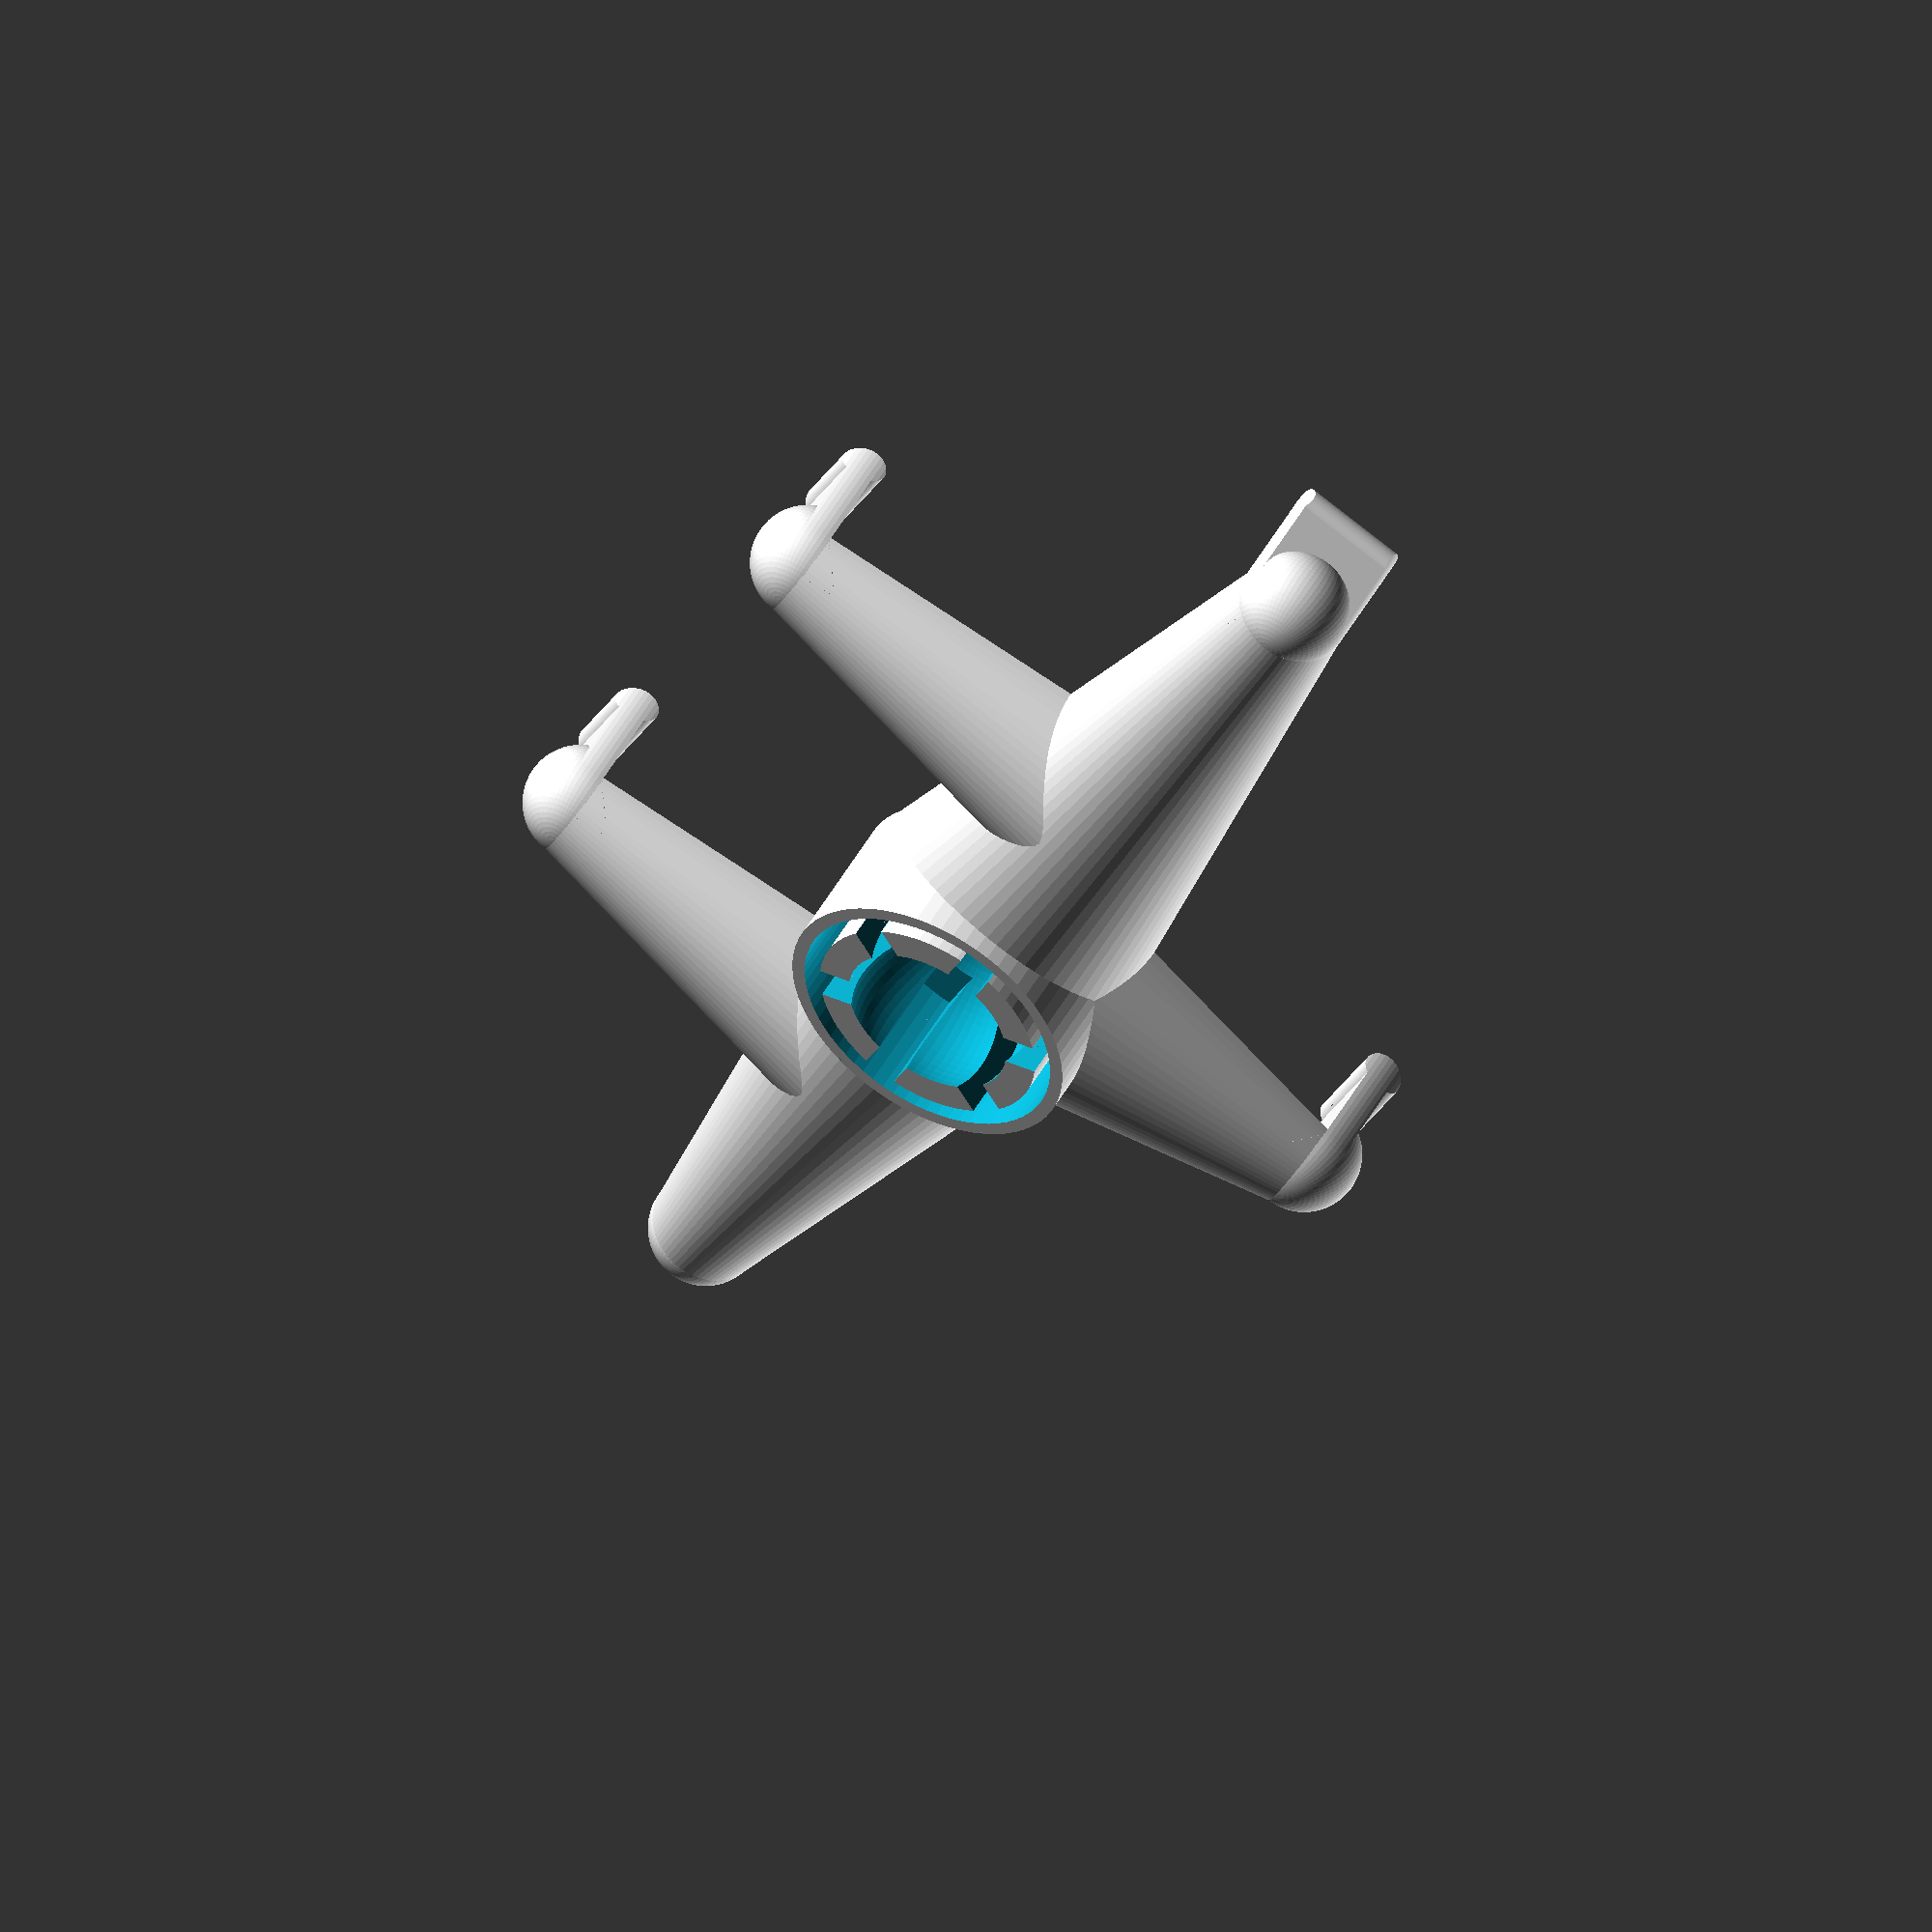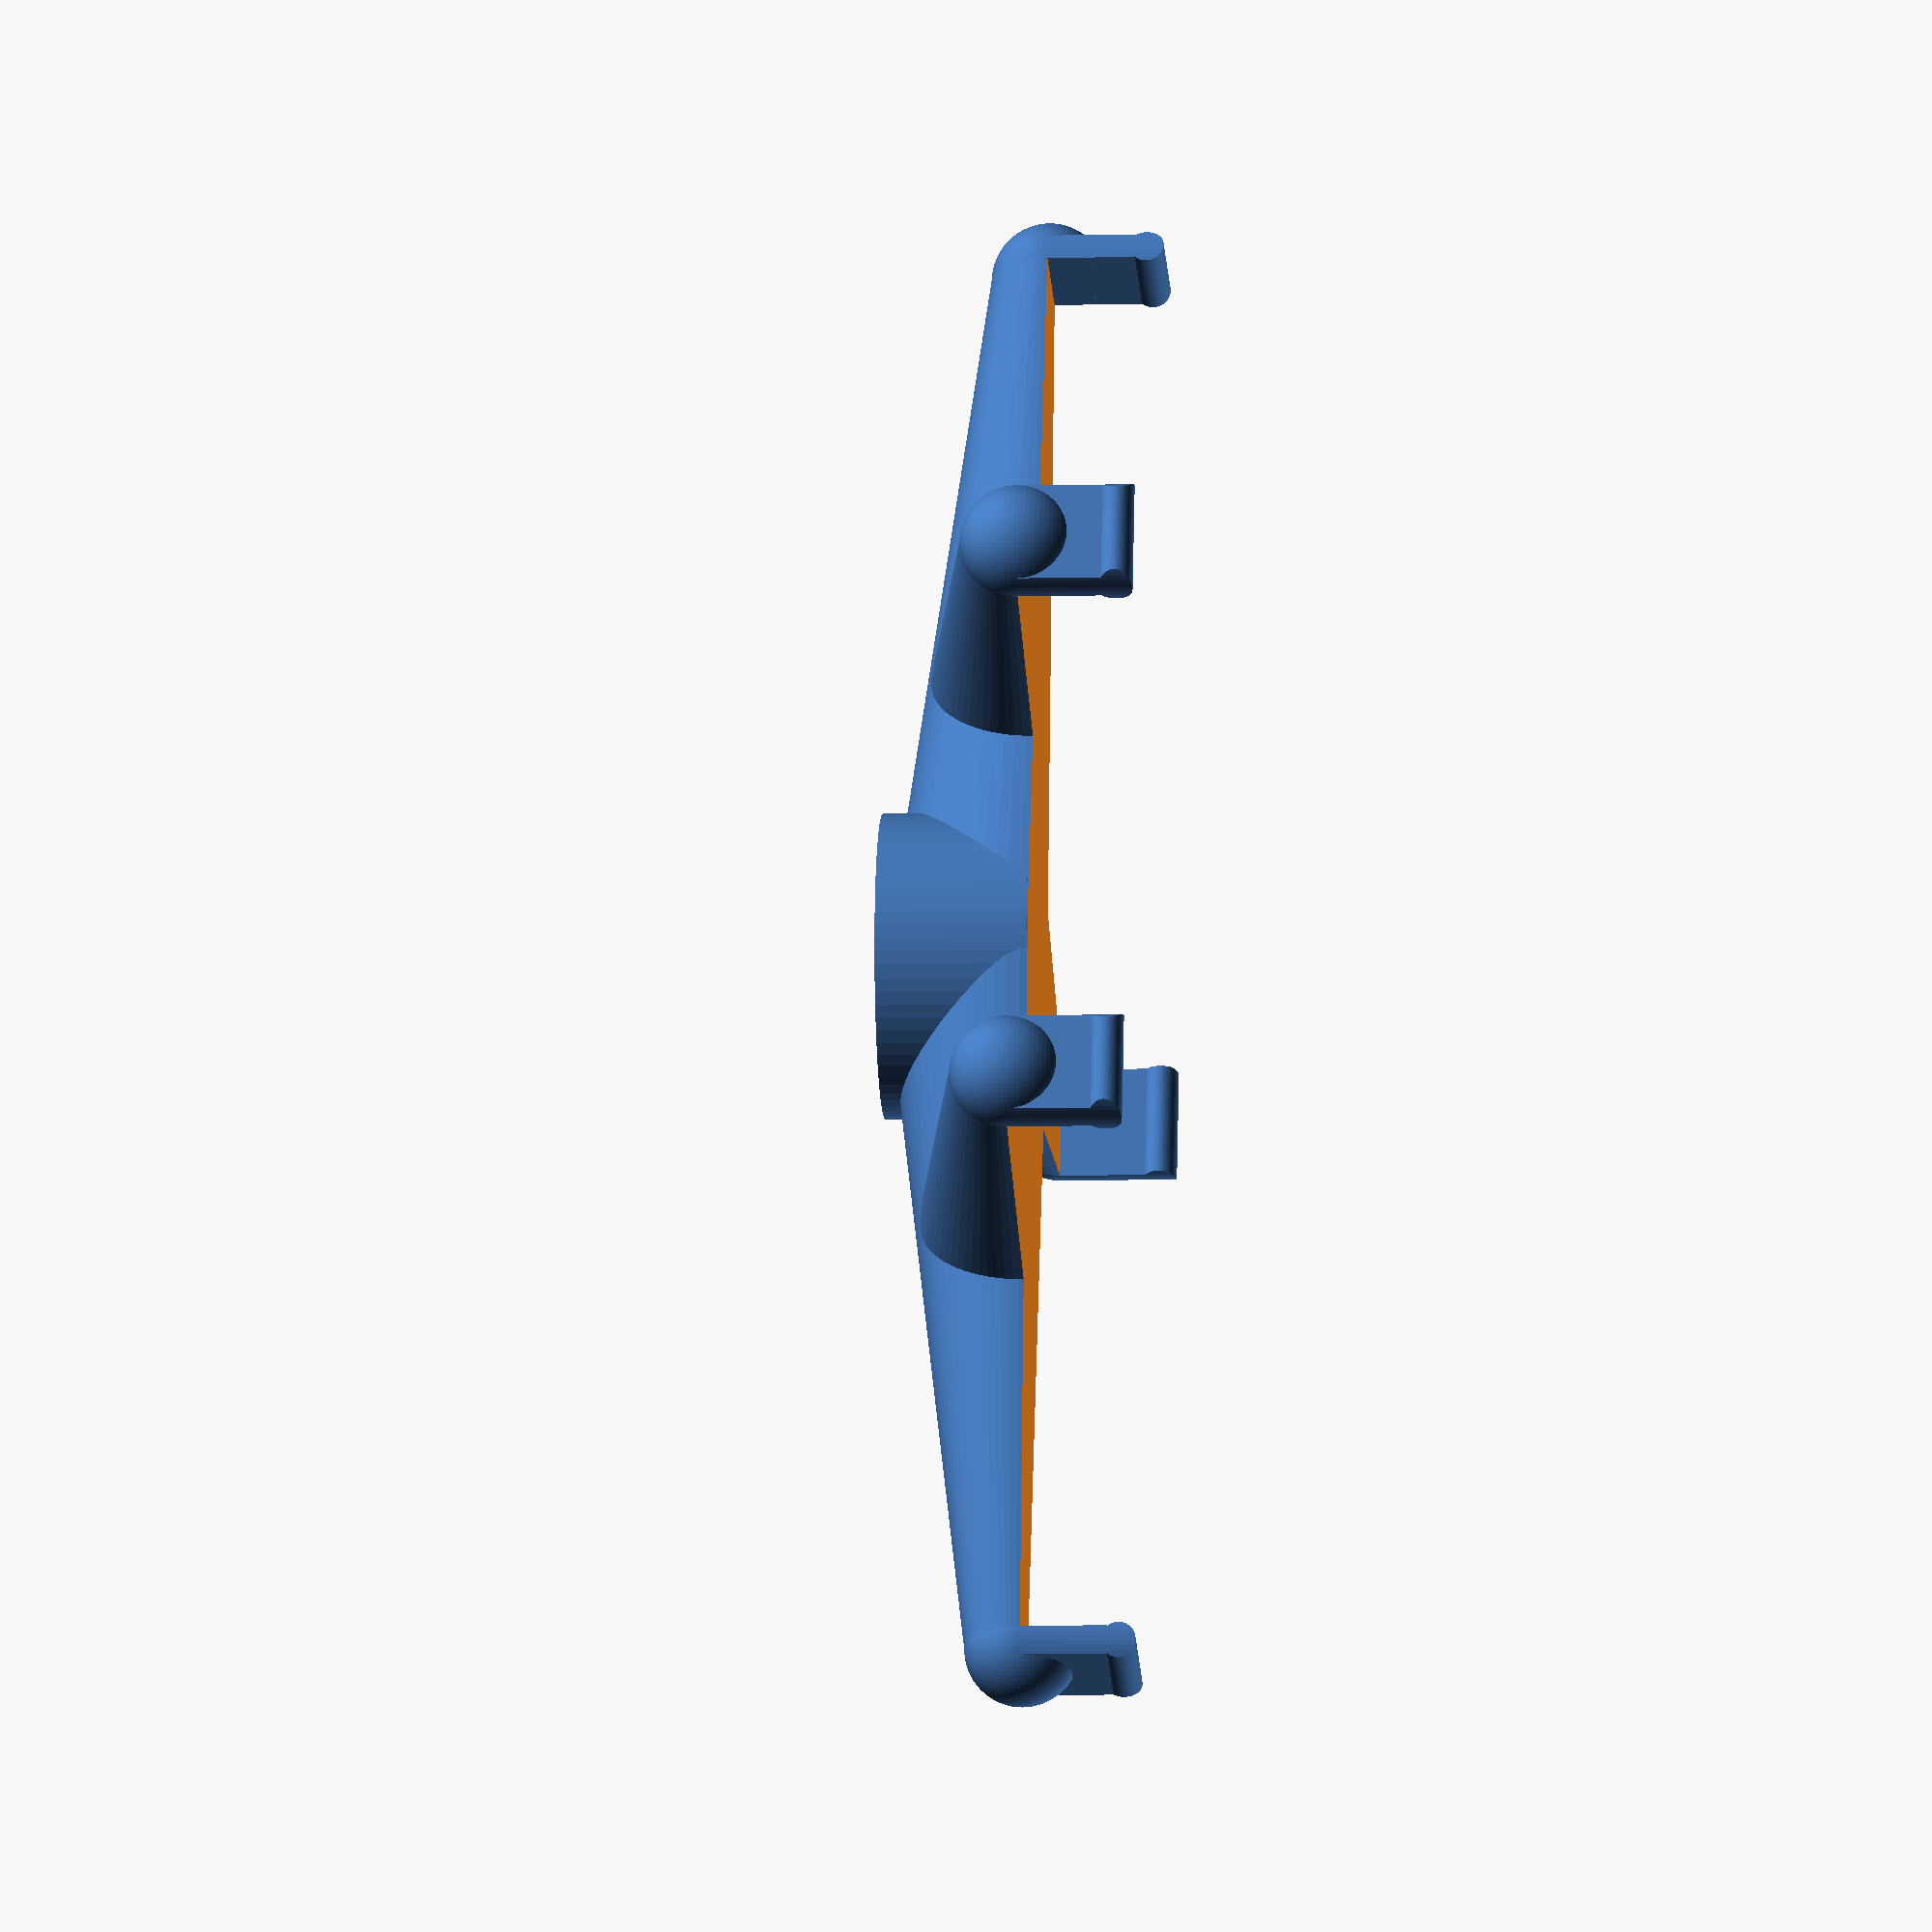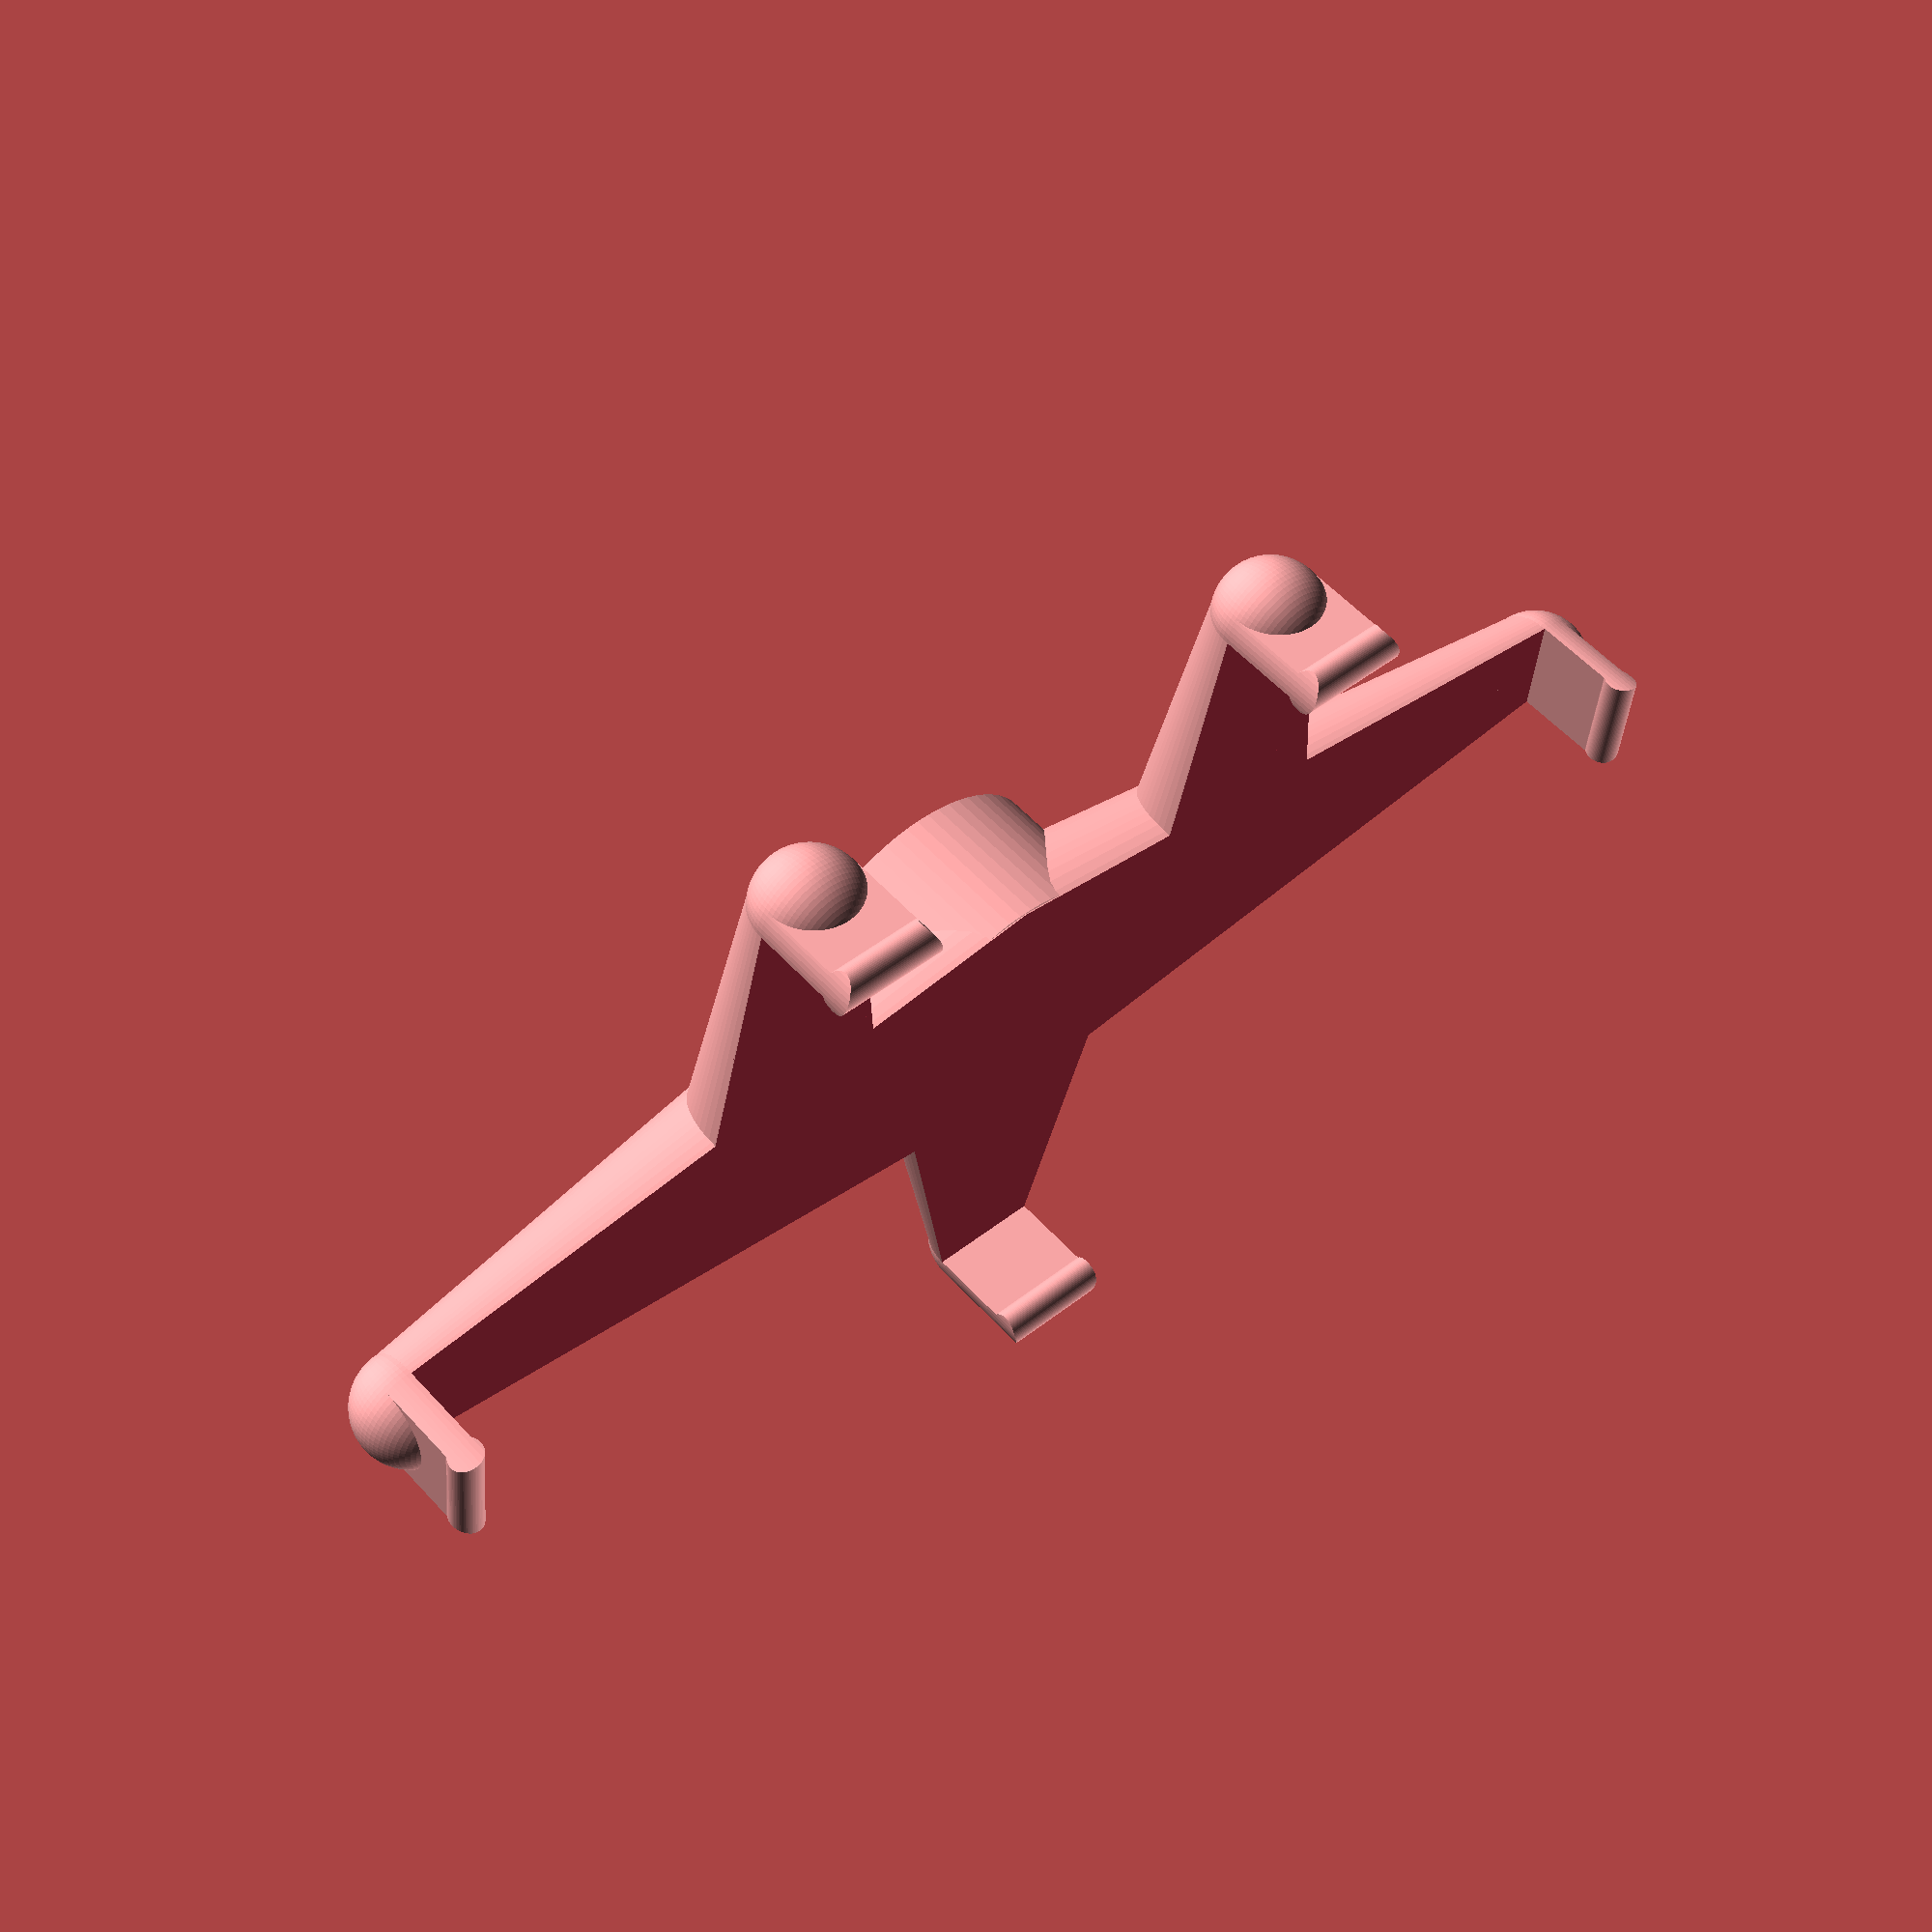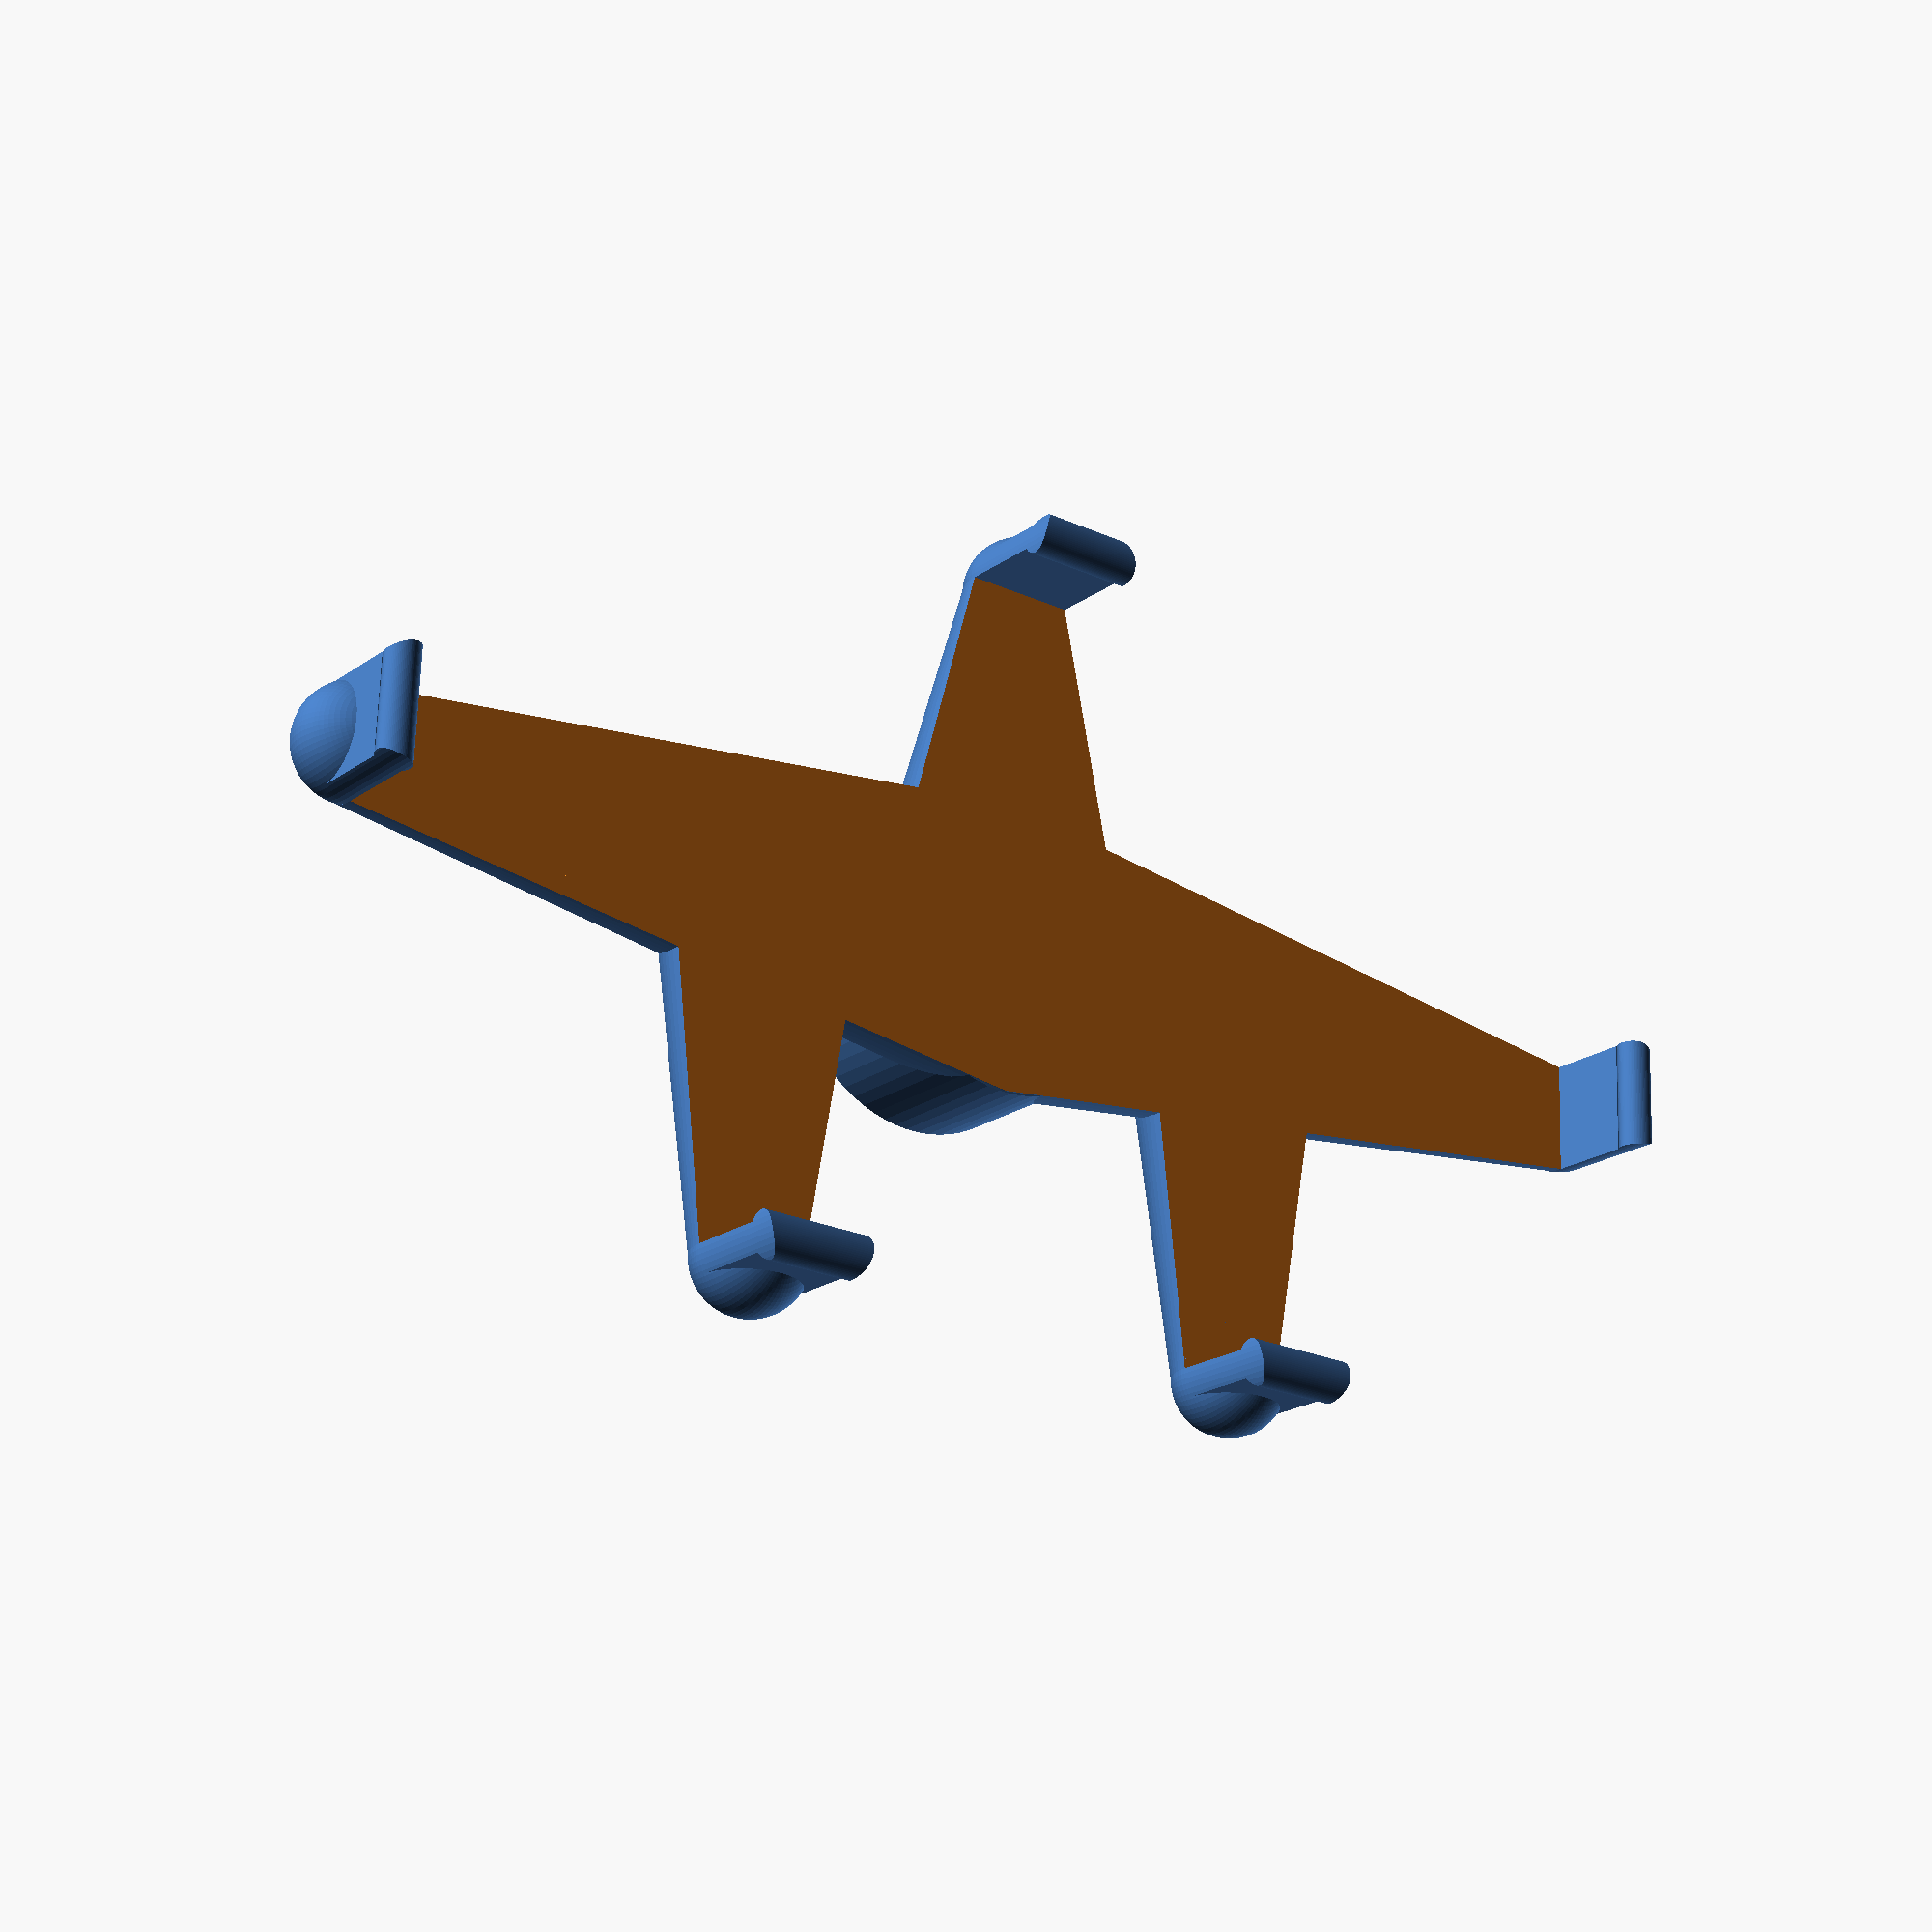
<openscad>
// Holder for Garmin base.

////////////////////////////////////////////////////////////
// Variables for the thing that grabs the ball.

// diameter of ball
// Print 3 and 4 was ok, and used 16.8. Try slightly smaller
ball_diameter = 16.8;
// additional gap * in each side *. Diameter + 2 gap = hole diameter
// Print 3 and 4 was OK with 0.1. Try 0.
// 0 broke, we add 0.1
ball_gap = 0.1;
// Tab thickness is the thickness of the tabs
// Print 3 was OK, with 2.0. Try with 2.4 to make it slightly tighter.
// 2.4 was probably too much, they broke.. Back to 2.0
tab_thickness = 2.0;
// Tab overlap is how much over the center of the ball, the tabs grabs
// Print 3 was OK, with 3.0, Try with 3.6 to make it slightly tighter.
tab_overlap = 3.6;
// Amount of space between tabs and walls
tab_wall_spacing = 1.5;
// Slits are cut through the tabs.
slit_thickness = 3.0;
// wall thickness
wall_thickness = 1.2;
// base thickness, is the thickness of the material from the edge of the ball to where the mount goes.
base_thickness = 1.0;

////////////////////////////////////////////////////////////
// Variables for the phone holder
// By adding something extra here, the phone holder gets enlarged.
// Print with 30% infill?
phone_width = 127.3 + 0.2 + 1.5;
phone_height = 64.9 + 0.2 + 1.5;
phone_holder_thickness = 2;
phone_tab_thickness = 2.4;
phone_tab_width = 10;
phone_thickness = 8.6 - 1.0; // Matches the tabs... I hope

phone_tab_flip_radius = 1.5;
phone_tab_flip_offset = -0.5;
// Control scale of the flips on the holder tabs.
// top and bottom
phone_tab_flip_scale_vert = 1.3;
// Sides
phone_tab_flip_scale_horz = 1.0;

// How much to offset the top dual tabs
phone_top_tab_offset = 25;
// Controls how much to scale the cylinder.
// TODO: This could be calculated, simple linear formula
phone_top_tab_cyl_scale = 0.75;

// pad, to aviod non-manifold
pad = 0.1;

// Increase circles
$fn = 70;

////////////////////////////////////////////////////////////////////////////////
// Calculated stuff.

////////////////////////////////////////////////////////////
// ball attachment stuff
hollow_radius = ( ball_diameter + 2* ball_gap ) / 2.0;
// The ball attachment is cut from this cylinder
cylinder_radius = hollow_radius + tab_thickness + tab_wall_spacing + wall_thickness;
cylinder_height = base_thickness + hollow_radius + tab_overlap;

// tab height is the height of the free space behind the tabs. It
// should be <= than hollow_radius + tab_overlap
tab_height = hollow_radius + tab_overlap;

// Slit height is almost the same as tab height
slit_height = tab_height - 2.0;

// Inner tube outer radius is needed for the slits.
inner_tube_outer_radius = cylinder_radius - wall_thickness - tab_wall_spacing;

// Centered in x,y. Hole is at z = 0, downwards.
// top is at cylinder_height.
module ball_attachment() {

    // Everything is carved from a cylinder
    difference() {
        cylinder(h=cylinder_height, r=cylinder_radius);
        
        // Cut the walls
        difference() {
            cylinder(h=tab_height*2.0, r = inner_tube_outer_radius + tab_wall_spacing , center = true);
            cylinder(h=tab_height*2.0, r = inner_tube_outer_radius, center = true);
        }
        
        // Cuts by cubes
        for ( z = [0, 60, 120] ) {
            rotate([0,0,z]) {
                translate([0,0,slit_height / 2.0 - pad]) {
                    cube([inner_tube_outer_radius*2.0+pad, slit_thickness, slit_height + 2*pad], center = true );
                    // cube([slit_thickness, inner_tube_outer_radius*2.0+pad, slit_height + 2*pad], center = true );
                }
            }
        }
        
        // Make the center hollow
        translate([0,0,tab_overlap]){
            sphere( r = hollow_radius, center = true );
        }
    }
};

// This is a tab on each arm, that holds the phone "clicked" in place.
module holder_tab( scale_factor ) {

    // Round the tab
    intersection() {
        union() {
            // tab arm
            cube([phone_tab_width, phone_tab_thickness, phone_thickness], center = true);
            
            // tab click top
            scale([1,scale_factor,1]) {
                translate([0,0,phone_thickness / 2.0 + phone_tab_flip_radius + phone_tab_flip_offset ]){
                    rotate([0,90,0]) {
                        cylinder( h = phone_tab_width, r = phone_tab_flip_radius, center = true);
                    }
                }
            }
        }
        
        translate([0,phone_tab_thickness / 2.0, 0] ) {
            cylinder( r = phone_tab_width / 2.0, h = phone_thickness * 2, center = true );
        }
    }
    
    // Does not work, but fun.
    /*
    multmatrix( m = [
    [1, 0, 0, 0],
    [0, 1, 0.4, -phone_tab_thickness / 2.0],
    [0, 0, 1, -phone_thickness / 2.0],
    [0, 0, 0,  1] ] ) {
    # cylinder( r = phone_tab_width / 2.0, h = phone_thickness, center = false );
    }
    */
    
    // Add sphere below, cut off front
    difference() {
        translate([0,phone_tab_thickness / 2.0,-phone_thickness / 2.0] ) {
            sphere( r = phone_tab_width / 2.0 );
        }
        translate([0,phone_tab_width+phone_tab_thickness/2.0-pad,0]) {
            cube([phone_tab_width * 2, phone_tab_width * 2 , phone_thickness], center = true );
        }
    }
    
}

// This is the actual holder
module z3_compact_holder() {

    // ARMS
    // Arms made of cylinders, cuttet with cube
    // TODO: The r1 of all these cylinders should be max of cylinder_height and width, I think, or user set
    difference() {
        // But, also cut arms with sligtly smaller cylinder than the one for attaching
        difference() {
            translate([0,0,cylinder_height]) {
                // Right
                rotate([0,90,0] ) {
                    cylinder(r1 = cylinder_height, r2= phone_tab_width / 2.0 , h = phone_width / 2.0 );
                    // cylinder(r1 = cylinder_radius, r2= phone_tab_width / 2.0 , h = phone_width / 2.0 );
                }
                // Left
                rotate([0,270,0] ) {
                    cylinder(r1 = cylinder_height, r2= phone_tab_width / 2.0 , h = phone_width / 2.0 );
                }
                // Bottom
                rotate([90,0,0] ) {
                    cylinder(r1 = cylinder_height, r2= phone_tab_width / 2.0 , h = phone_height / 2.0);
                }
                // Top is different.
                translate([phone_top_tab_offset,0,0]) {
                    rotate([270,0,0] ) {
                        cylinder(r1 = cylinder_height * phone_top_tab_cyl_scale, r2= phone_tab_width / 2.0 , h = phone_height / 2.0 );
                    }
                }
                translate([-phone_top_tab_offset,0,0]) {
                    rotate([270,0,0] ) {
                        cylinder(r1 = cylinder_height * phone_top_tab_cyl_scale, r2= phone_tab_width / 2.0 , h = phone_height / 2.0 );
                    }
                }
            }
            cylinder(h=cylinder_height, r=cylinder_radius-pad);

            
        }


        // Cut everything with a big cube
        translate ([0,0,cylinder_height * 2.0+pad]) {
            cube([phone_width * 2, phone_height * 2, cylinder_height * 2], center = true );
        }

    }

    // Add the tabs.
    // BOTTOM
    translate([0,-phone_height / 2.0 - phone_tab_thickness / 2.0, cylinder_height + phone_thickness / 2.0] ) {
        holder_tab( phone_tab_flip_scale_vert );
    }
    // Add the tabs.
    // TOP
    // Different, needs two, translated 2.5 cm to each side
    translate([25,+phone_height / 2.0 + phone_tab_thickness / 2.0, cylinder_height + phone_thickness / 2.0] ) {
        rotate([0,0,180]) {
            holder_tab( phone_tab_flip_scale_vert );
        }
    }
    translate([-25,+phone_height / 2.0 + phone_tab_thickness / 2.0, cylinder_height + phone_thickness / 2.0] ) {
        rotate([0,0,180]){
            holder_tab( phone_tab_flip_scale_vert );
        }
    }
    // LEFT
    translate([-phone_width / 2.0 - phone_tab_thickness / 2.0, 0, cylinder_height + phone_thickness / 2.0] ) {
        rotate([0,0,270]) {
            holder_tab( phone_tab_flip_scale_horz );
        }
    }
    // RIGHT
    translate([+phone_width / 2.0 + phone_tab_thickness / 2.0, 0, cylinder_height + phone_thickness / 2.0] ) {
        rotate([0,0,90]) {
            holder_tab( phone_tab_flip_scale_horz );
        }
    }
}



////////////////////////////////////////////////////////////////////////////////
// Main
union () {
    ball_attachment();

    z3_compact_holder();
}
</openscad>
<views>
elev=309.9 azim=63.6 roll=208.2 proj=o view=solid
elev=7.4 azim=286.6 roll=273.7 proj=o view=solid
elev=124.5 azim=185.7 roll=221.4 proj=p view=solid
elev=200.1 azim=2.2 roll=217.3 proj=p view=wireframe
</views>
